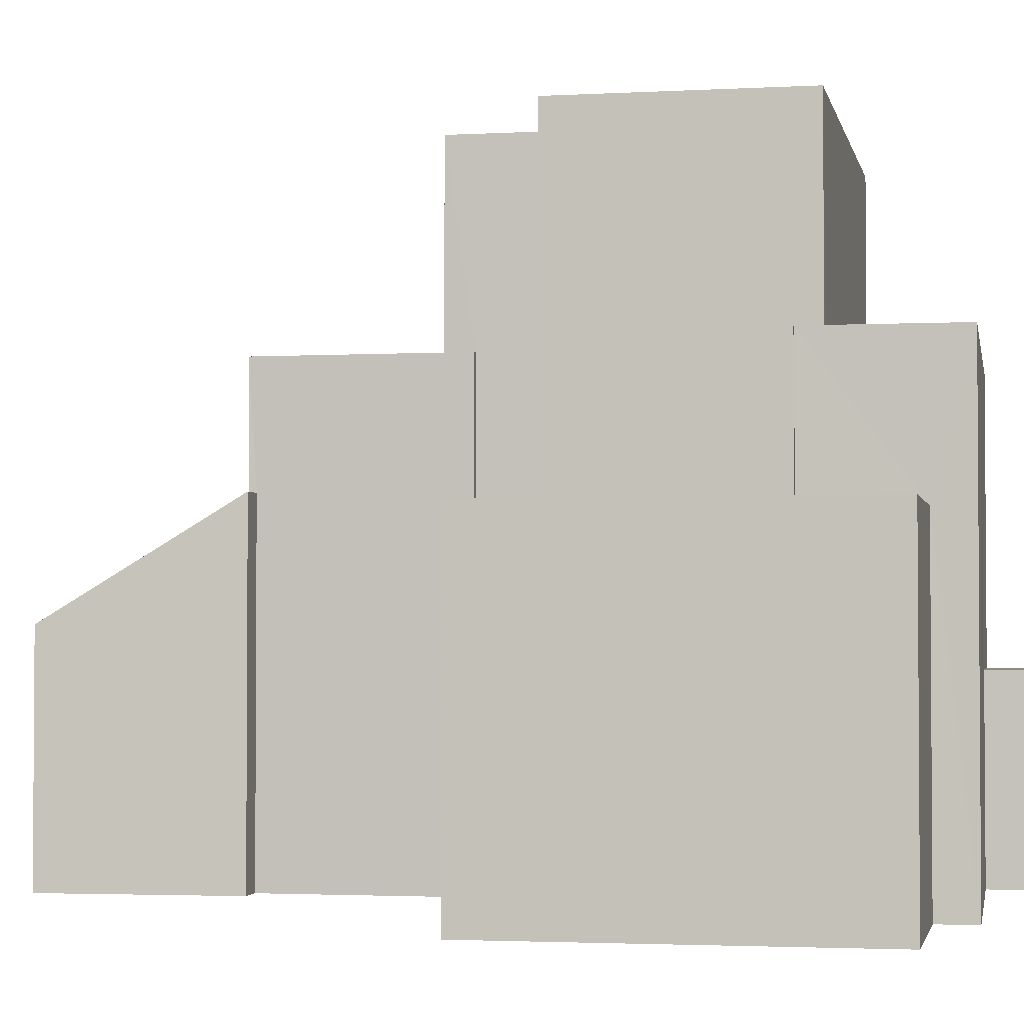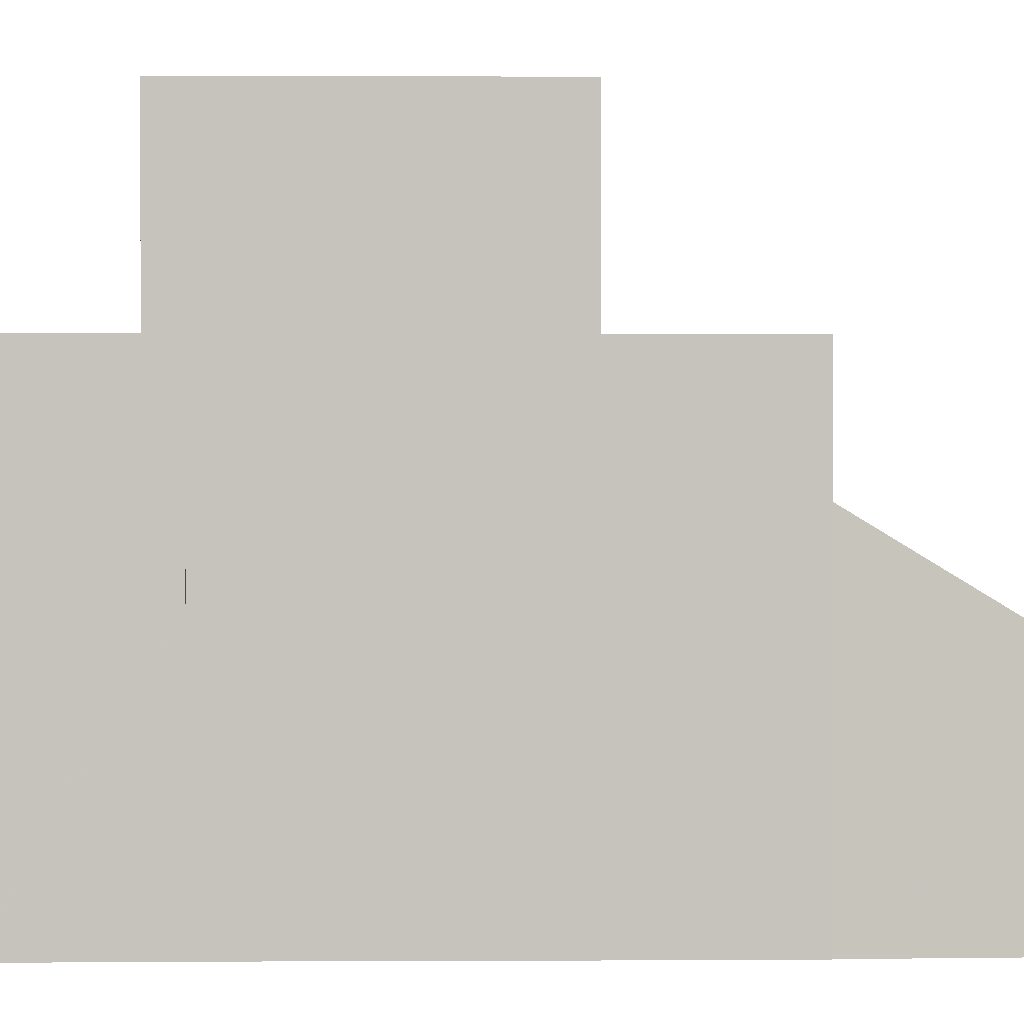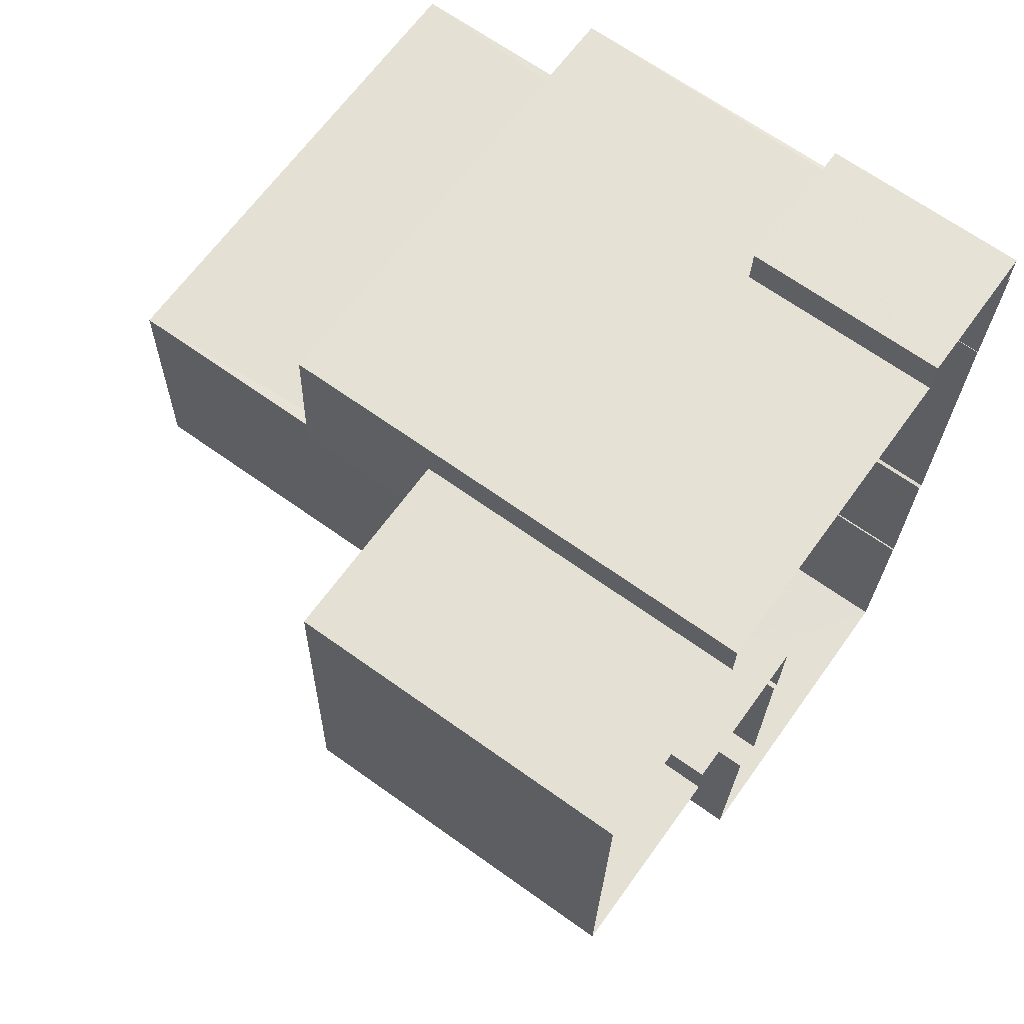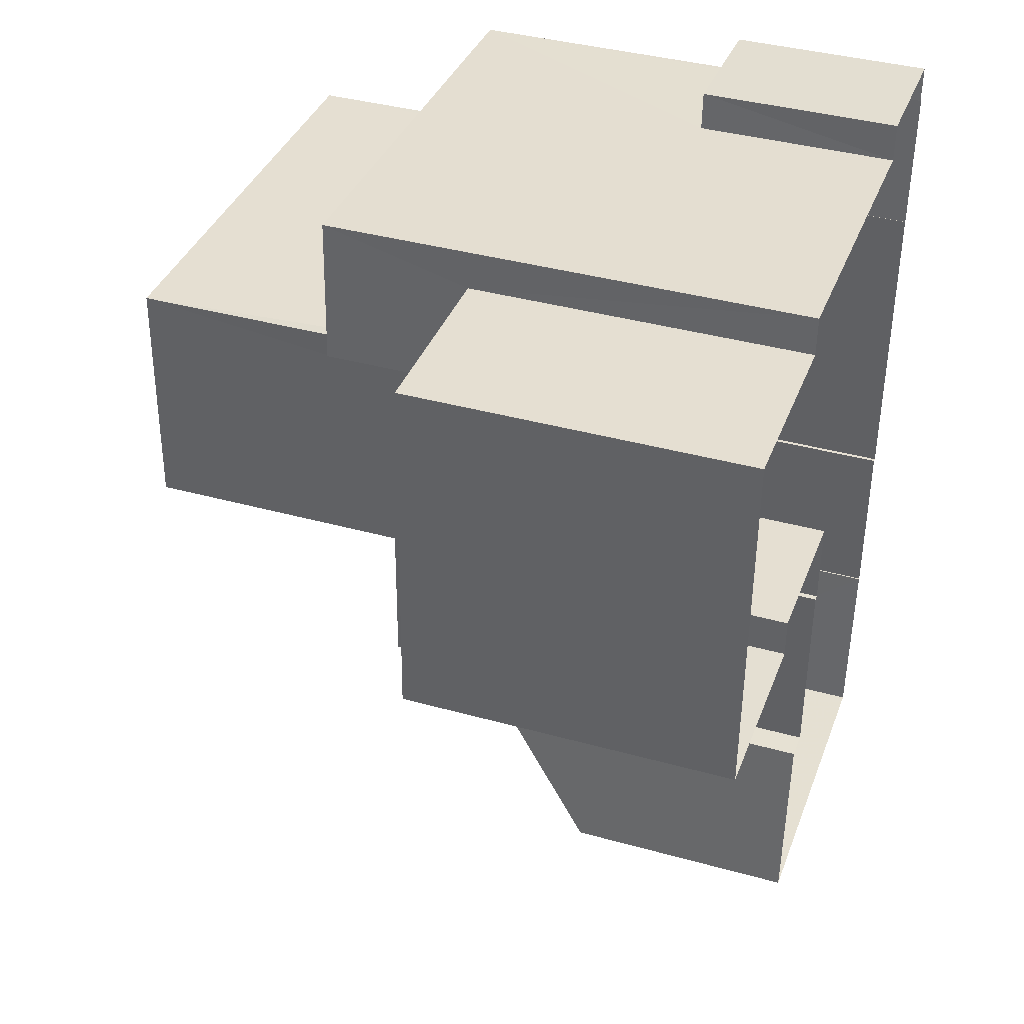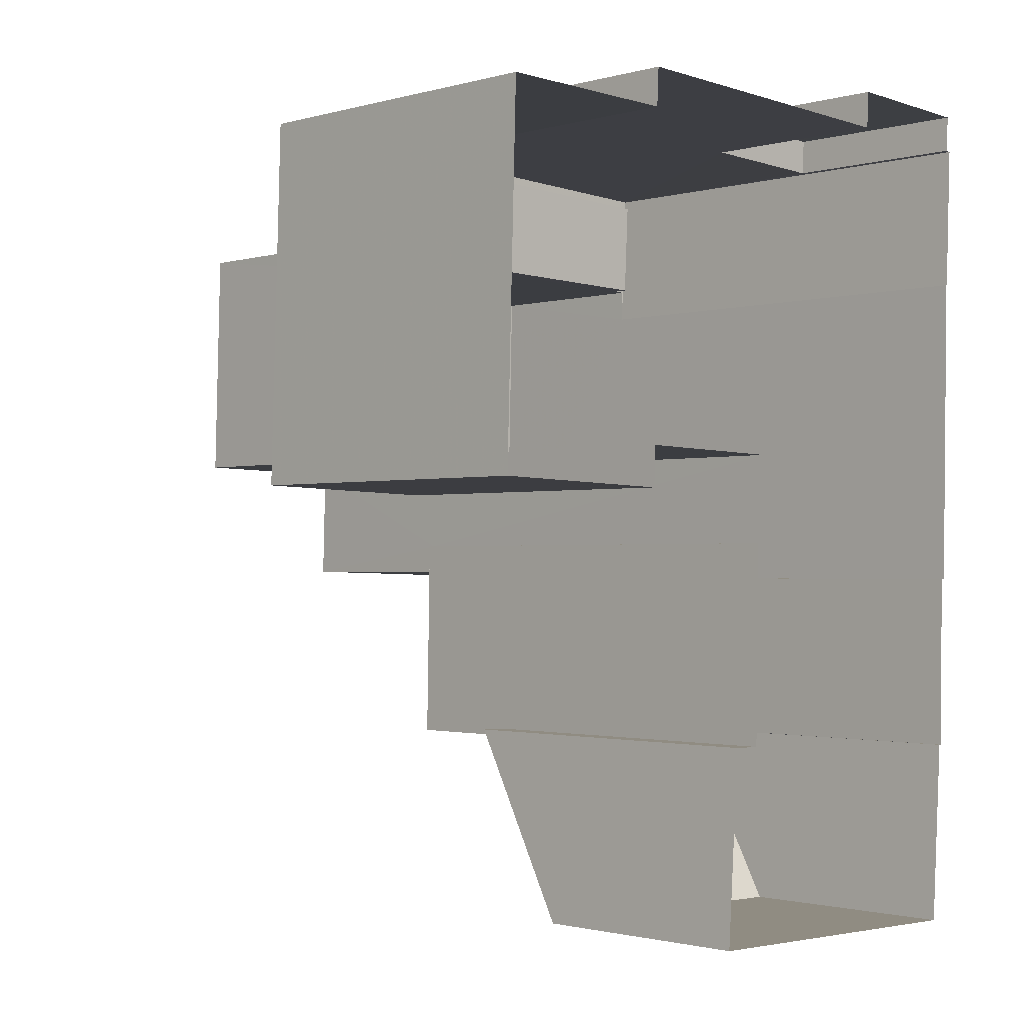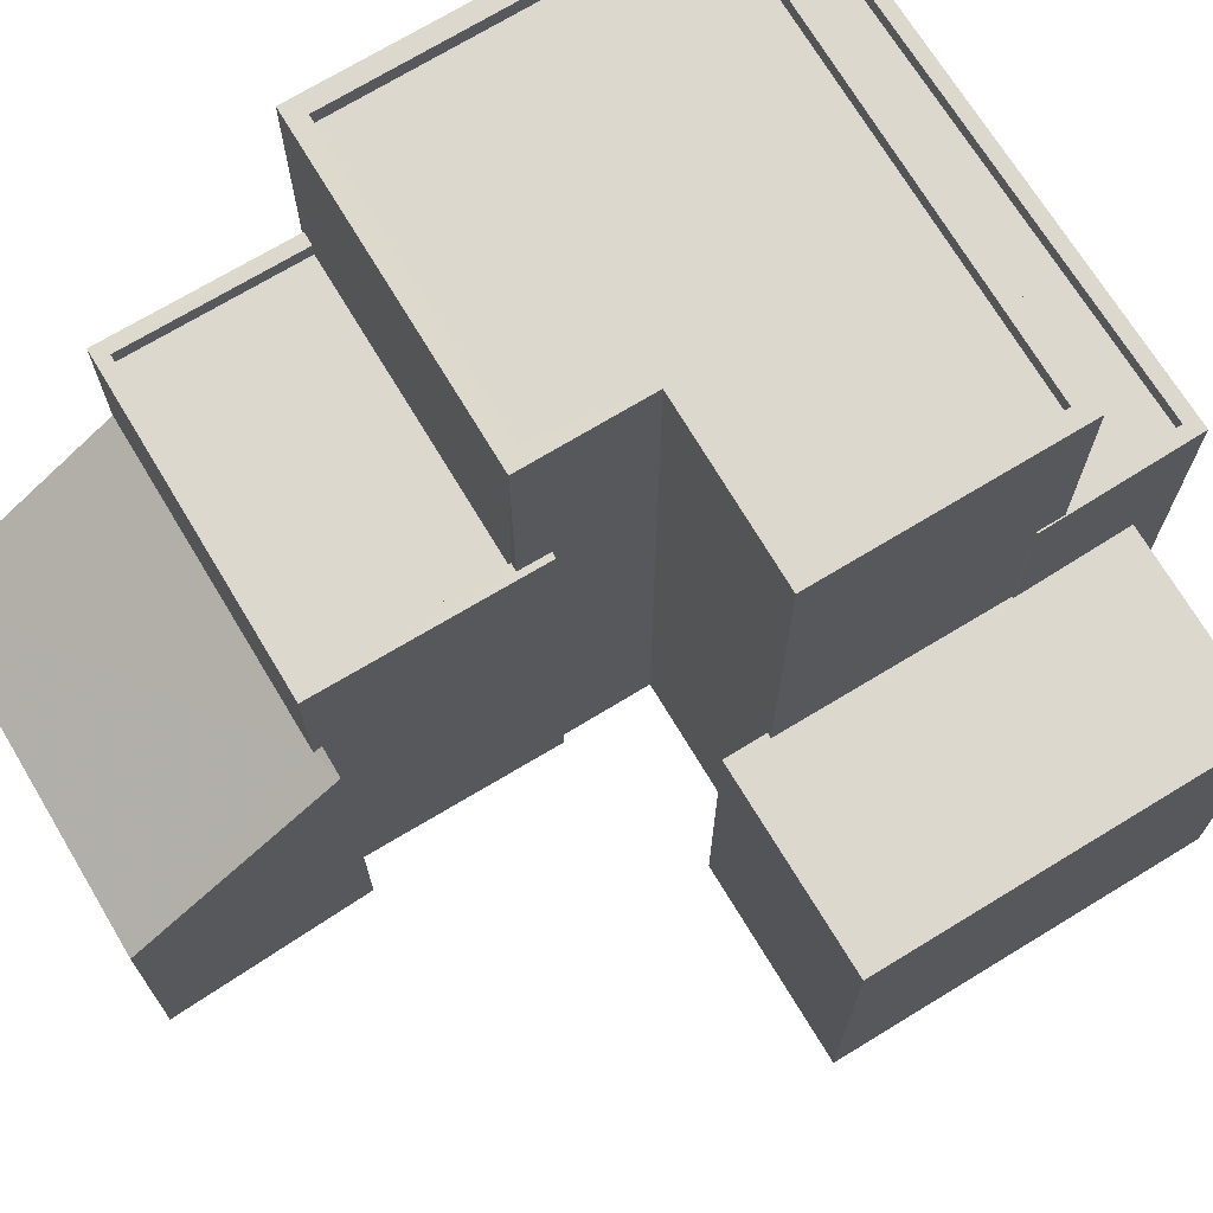
<metadata>
{"format":"obj","ext":"obj","renderer":"f3d","projection":"perspective","resolution":1024,"background":"white","views":[{"elev":-2.5,"azim":102.7,"up":"+Z"},{"elev":1.1,"azim":-89.3,"up":"+Z"},{"elev":67.1,"azim":125.6,"up":"+Y"},{"elev":38.6,"azim":109.3,"up":"+Y"},{"elev":-1.4,"azim":135.8,"up":"+Y"},{"elev":72.2,"azim":60.3,"up":"+Z"}]}
</metadata>
<code>
v -8.843e+04 -9.942e+04 4.333
v -8.843e+04 -9.942e+04 4.332
v -8.843e+04 -9.942e+04 4.332
v -8.843e+04 -9.942e+04 4.332
v -8.843e+04 -9.941e+04 4.332
v -8.842e+04 -9.941e+04 4.332
v -8.842e+04 -9.941e+04 4.333
v -8.843e+04 -9.941e+04 4.332
v -8.843e+04 -9.942e+04 4.332
v -8.843e+04 -9.942e+04 4.332
v -8.843e+04 -9.941e+04 4.332
v -8.843e+04 -9.941e+04 4.332
v -8.843e+04 -9.941e+04 4.332
v -8.843e+04 -9.941e+04 4.332
v -8.843e+04 -9.941e+04 4.332
v -8.843e+04 -9.941e+04 4.332
v -8.843e+04 -9.941e+04 4.332
v -8.843e+04 -9.941e+04 4.332
v -8.843e+04 -9.941e+04 4.332
v -8.843e+04 -9.941e+04 4.332
v -8.843e+04 -9.941e+04 4.332
v -8.843e+04 -9.941e+04 4.332
v -8.843e+04 -9.941e+04 4.332
v -8.843e+04 -9.941e+04 4.332
v -8.843e+04 -9.942e+04 9.872
v -8.843e+04 -9.942e+04 8.104
v -8.843e+04 -9.942e+04 9.887
v -8.843e+04 -9.942e+04 9.957
v -8.843e+04 -9.942e+04 9.957
v -8.843e+04 -9.942e+04 8.104
v -8.843e+04 -9.941e+04 11.89
v -8.843e+04 -9.941e+04 11.89
v -8.843e+04 -9.942e+04 11.89
v -8.843e+04 -9.941e+04 11.89
v -8.843e+04 -9.941e+04 11.89
v -8.843e+04 -9.941e+04 11.89
v -8.843e+04 -9.942e+04 11.89
v -8.843e+04 -9.942e+04 11.89
v -8.843e+04 -9.942e+04 11.89
v -8.843e+04 -9.941e+04 11.89
v -8.843e+04 -9.941e+04 11.64
v -8.843e+04 -9.942e+04 11.64
v -8.843e+04 -9.942e+04 11.64
v -8.843e+04 -9.941e+04 11.64
v -8.843e+04 -9.941e+04 14.97
v -8.843e+04 -9.941e+04 14.97
v -8.843e+04 -9.941e+04 14.97
v -8.843e+04 -9.941e+04 14.97
v -8.843e+04 -9.941e+04 14.72
v -8.843e+04 -9.941e+04 14.72
v -8.843e+04 -9.941e+04 14.72
v -8.843e+04 -9.941e+04 14.72
v -8.843e+04 -9.941e+04 14.72
v -8.843e+04 -9.941e+04 14.72
v -8.843e+04 -9.941e+04 14.97
v -8.843e+04 -9.941e+04 14.97
v -8.843e+04 -9.941e+04 14.97
v -8.843e+04 -9.941e+04 14.97
v -8.843e+04 -9.941e+04 14.97
v -8.843e+04 -9.941e+04 14.97
v -8.843e+04 -9.941e+04 14.97
v -8.843e+04 -9.941e+04 14.97
v -8.843e+04 -9.941e+04 7.458
v -8.843e+04 -9.941e+04 7.458
v -8.843e+04 -9.941e+04 7.458
v -8.843e+04 -9.941e+04 7.458
v -8.843e+04 -9.941e+04 11.89
v -8.843e+04 -9.941e+04 11.89
v -8.843e+04 -9.941e+04 11.89
v -8.843e+04 -9.941e+04 11.89
v -8.843e+04 -9.941e+04 11.89
v -8.843e+04 -9.941e+04 11.89
v -8.843e+04 -9.941e+04 11.89
v -8.843e+04 -9.941e+04 11.89
v -8.843e+04 -9.941e+04 11.89
v -8.843e+04 -9.941e+04 11.89
v -8.843e+04 -9.941e+04 11.89
v -8.843e+04 -9.941e+04 11.89
v -8.843e+04 -9.941e+04 11.64
v -8.843e+04 -9.941e+04 11.64
v -8.843e+04 -9.941e+04 11.64
v -8.843e+04 -9.941e+04 11.64
v -8.842e+04 -9.941e+04 9.583
v -8.843e+04 -9.941e+04 9.583
v -8.843e+04 -9.941e+04 9.583
v -8.842e+04 -9.941e+04 9.583
v -8.843e+04 -9.941e+04 9.583
v -8.843e+04 -9.941e+04 9.583
v -8.843e+04 -9.941e+04 9.583
v -8.843e+04 -9.941e+04 9.583
f 1 2 3
f 4 1 3
f 5 6 7
f 8 5 7
f 9 10 11
f 3 2 9
f 5 12 6
f 12 13 14
f 11 15 16
f 17 3 18
f 19 13 20
f 20 21 19
f 22 23 16
f 18 11 24
f 12 5 24
f 16 23 20
f 11 3 9
f 24 13 12
f 11 16 24
f 18 3 11
f 13 16 20
f 24 16 13
f 25 26 27
f 28 27 29
f 29 27 30
f 27 26 30
f 31 32 33
f 34 35 36
f 32 37 33
f 36 35 38
f 39 37 38
f 35 40 39
f 33 37 39
f 35 39 38
f 41 42 43
f 44 41 43
f 45 46 47
f 45 48 46
f 49 50 51
f 51 52 49
f 53 50 49
f 54 53 49
f 48 55 46
f 55 56 57
f 47 58 45
f 59 58 47
f 58 59 60
f 60 57 56
f 58 60 61
f 62 55 48
f 60 56 61
f 55 62 56
f 63 64 65
f 63 66 64
f 67 68 69
f 69 70 71
f 71 72 73
f 73 72 74
f 67 75 68
f 72 76 77
f 78 70 68
f 70 76 71
f 68 70 69
f 71 76 72
f 79 80 81
f 79 82 80
f 83 84 85
f 83 85 86
f 86 87 88
f 88 87 89
f 85 90 87
f 85 87 86
f 30 1 4
f 29 30 4
f 30 2 1
f 30 26 2
f 9 2 26
f 25 9 26
f 3 29 4
f 3 28 29
f 38 28 36
f 36 28 17
f 38 27 28
f 17 28 3
f 34 36 17
f 18 34 17
f 27 38 25
f 9 25 10
f 10 25 37
f 25 38 37
f 37 11 10
f 37 32 11
f 41 33 42
f 41 31 33
f 44 43 39
f 40 44 39
f 33 43 42
f 33 39 43
f 59 34 60
f 60 34 24
f 59 35 34
f 24 34 18
f 87 57 89
f 5 89 24
f 24 89 60
f 89 57 60
f 35 59 40
f 41 44 40
f 11 32 15
f 31 59 47
f 15 32 47
f 41 40 31
f 32 31 47
f 40 59 31
f 46 75 47
f 47 75 15
f 46 68 75
f 15 75 16
f 82 79 77
f 72 77 55
f 55 77 46
f 46 78 68
f 77 79 78
f 46 77 78
f 74 57 87
f 87 90 74
f 55 57 74
f 72 55 74
f 48 51 50
f 48 45 51
f 62 50 53
f 62 48 50
f 56 53 54
f 56 62 53
f 61 54 49
f 61 56 54
f 61 49 52
f 58 61 52
f 58 52 51
f 45 58 51
f 13 19 64
f 66 13 64
f 63 65 21
f 20 63 21
f 65 19 21
f 65 64 19
f 14 13 66
f 66 71 14
f 71 66 69
f 23 63 20
f 69 63 23
f 66 63 69
f 73 84 71
f 71 84 14
f 73 85 84
f 14 84 12
f 22 69 23
f 22 67 69
f 16 67 22
f 16 75 67
f 85 73 74
f 90 85 74
f 78 81 70
f 78 79 81
f 76 81 80
f 76 70 81
f 82 76 80
f 82 77 76
f 88 8 7
f 86 88 7
f 5 8 88
f 89 5 88
f 84 6 12
f 84 83 6
f 83 7 6
f 83 86 7

</code>
